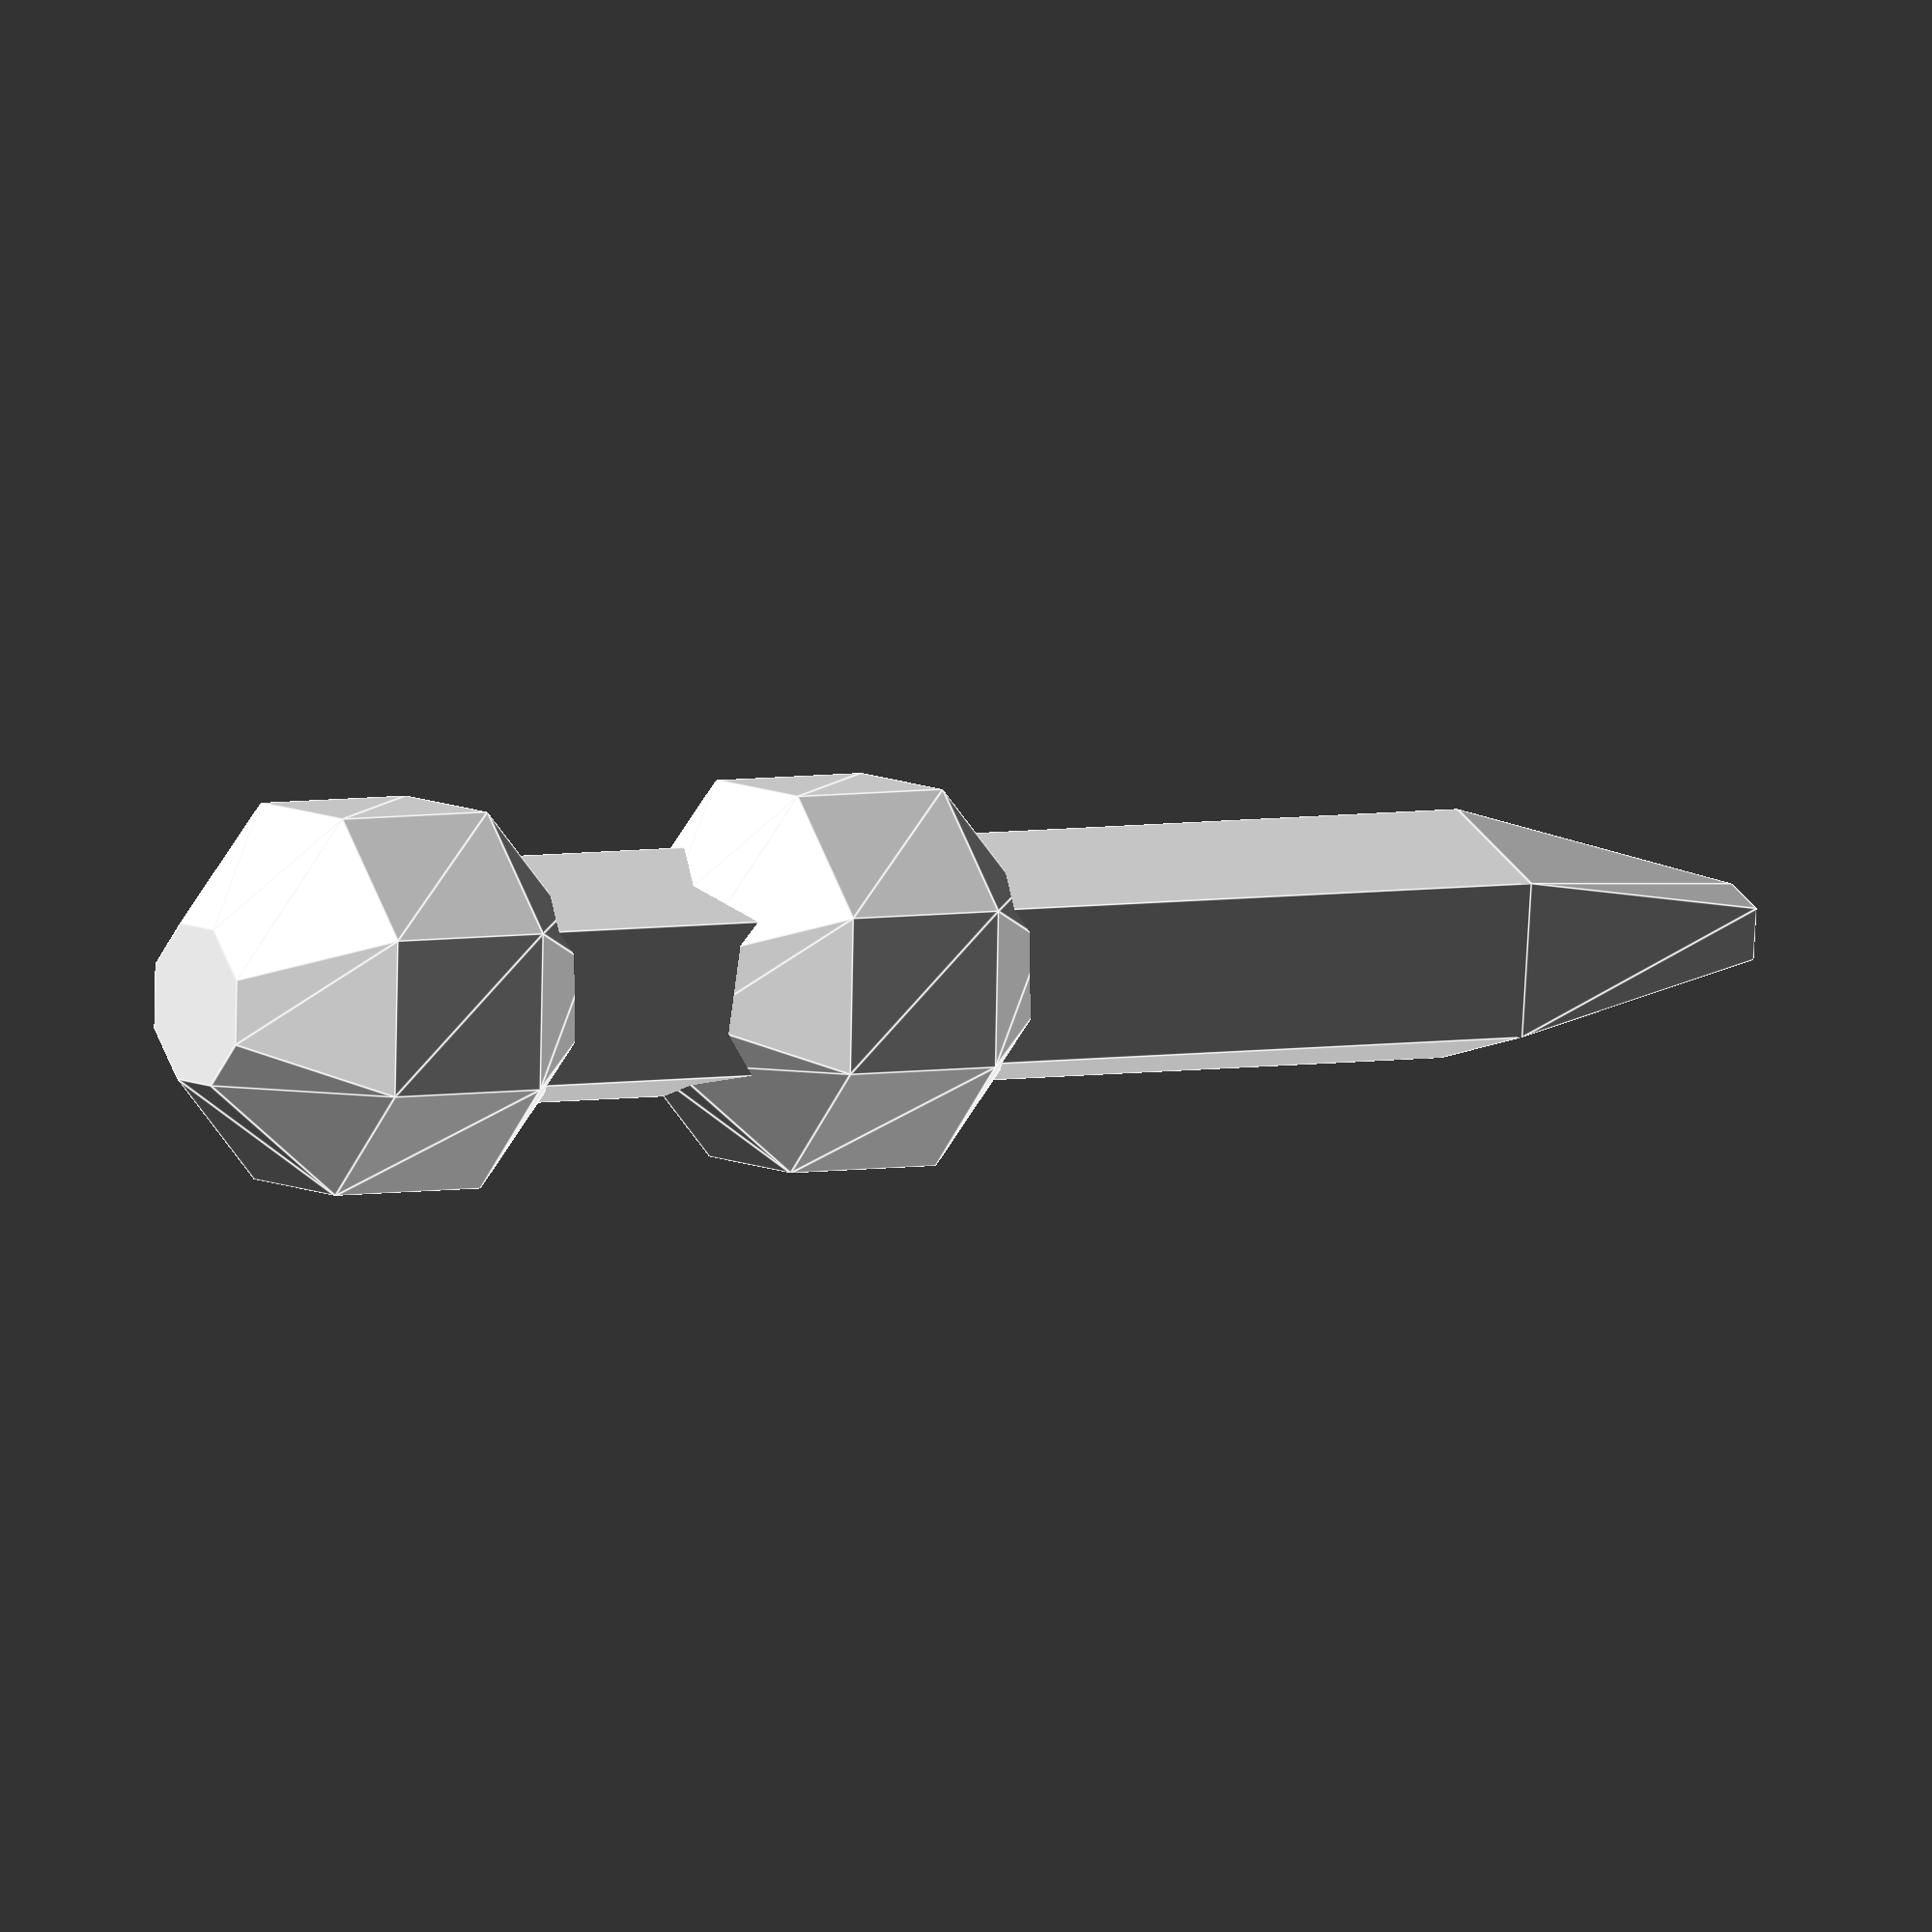
<openscad>
// Spheres for grip
translate([0, 0, 2.5]) sphere(d = 5);
translate([0, 0, 8.5]) sphere(d = 5);

// Main Shaft
translate([0, 0, 2]) cylinder(15, 1.5, 1.5);

// Point
translate([0, 0, 17]) cylinder(3.5, 1.5, 0.5);

</openscad>
<views>
elev=175.3 azim=245.5 roll=301.3 proj=o view=edges
</views>
